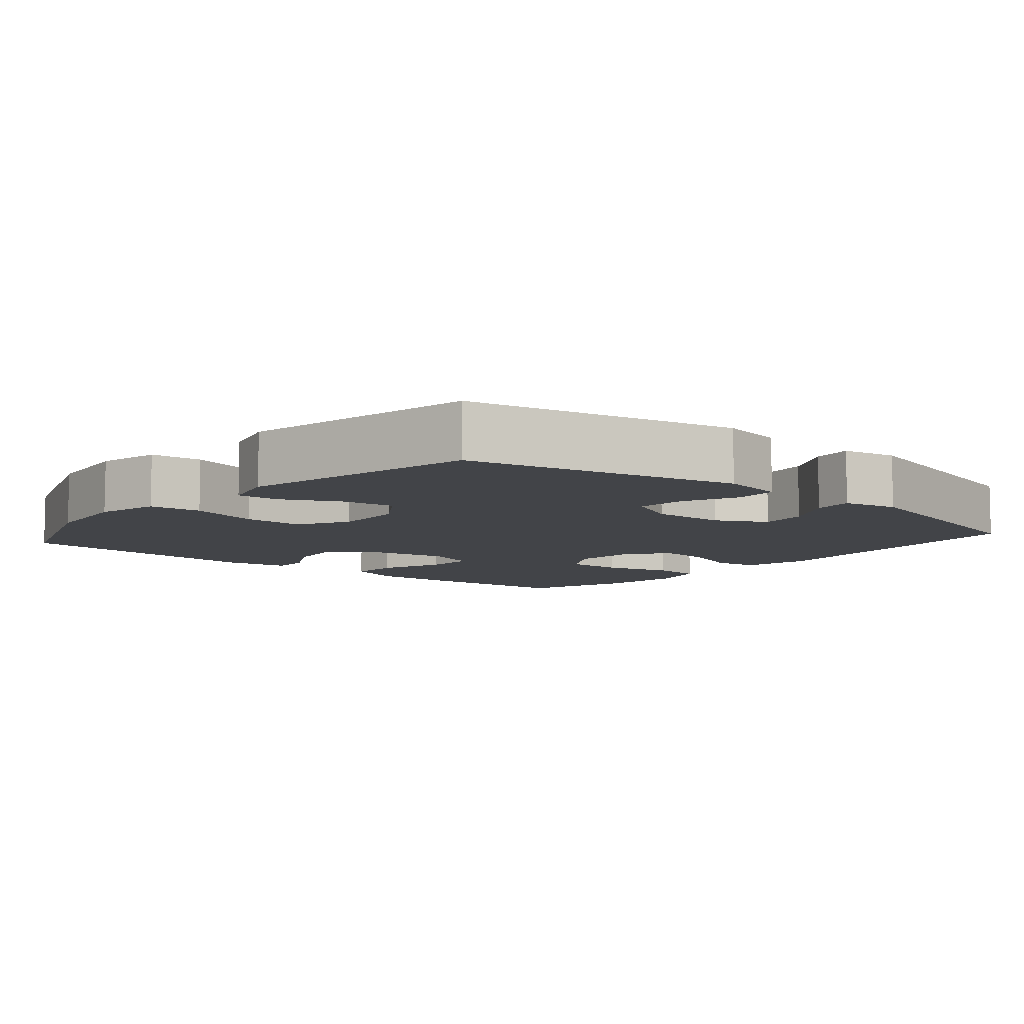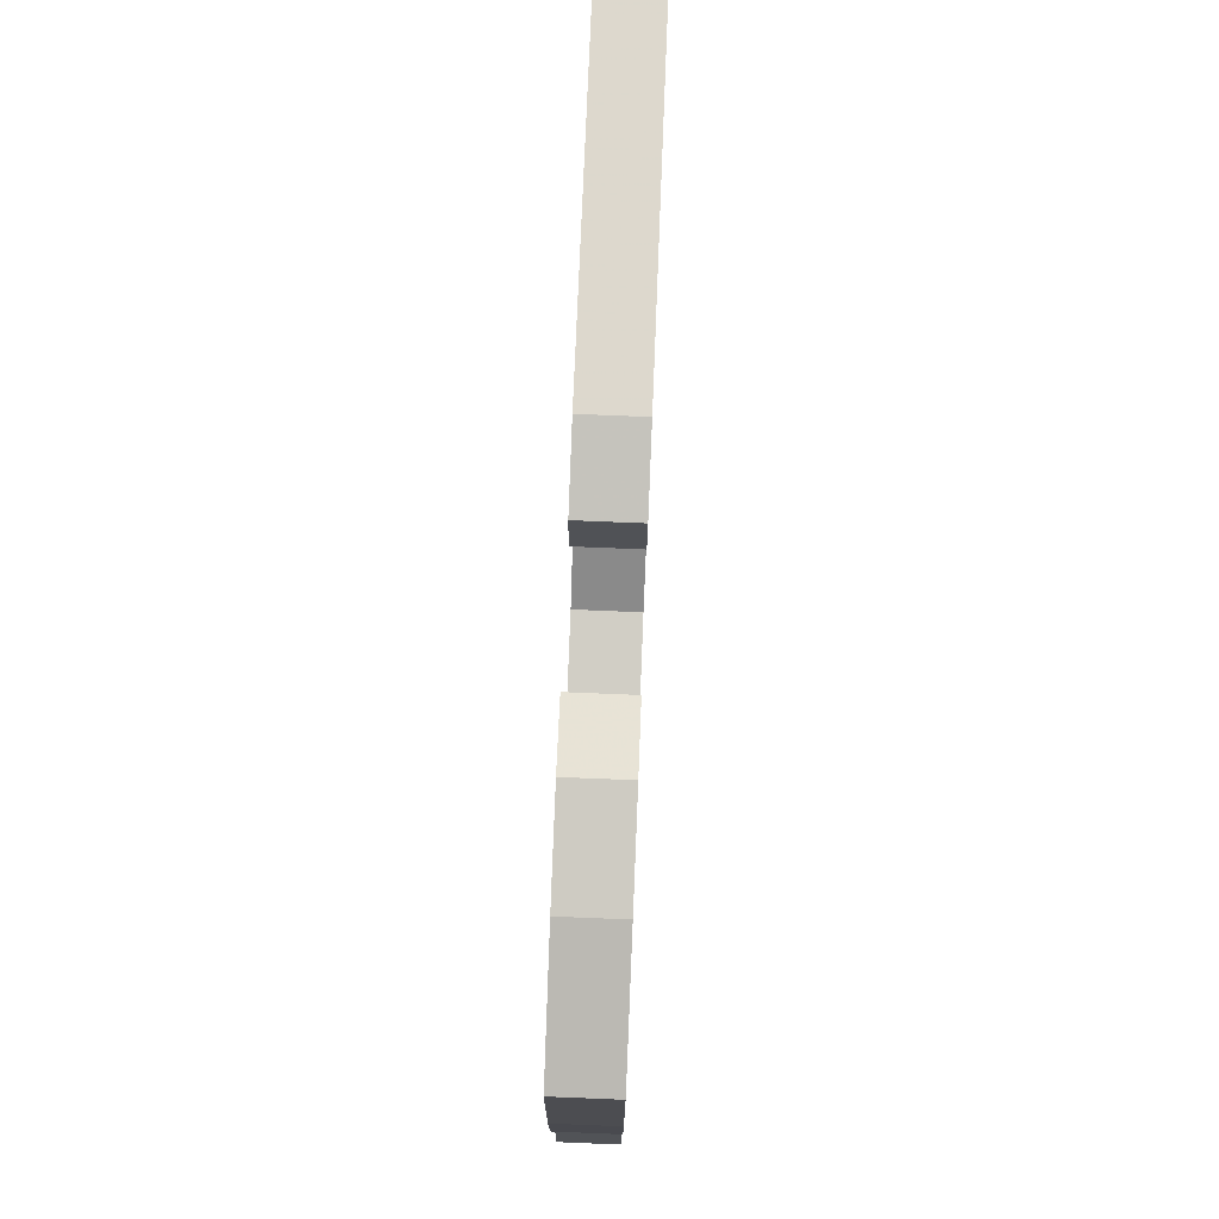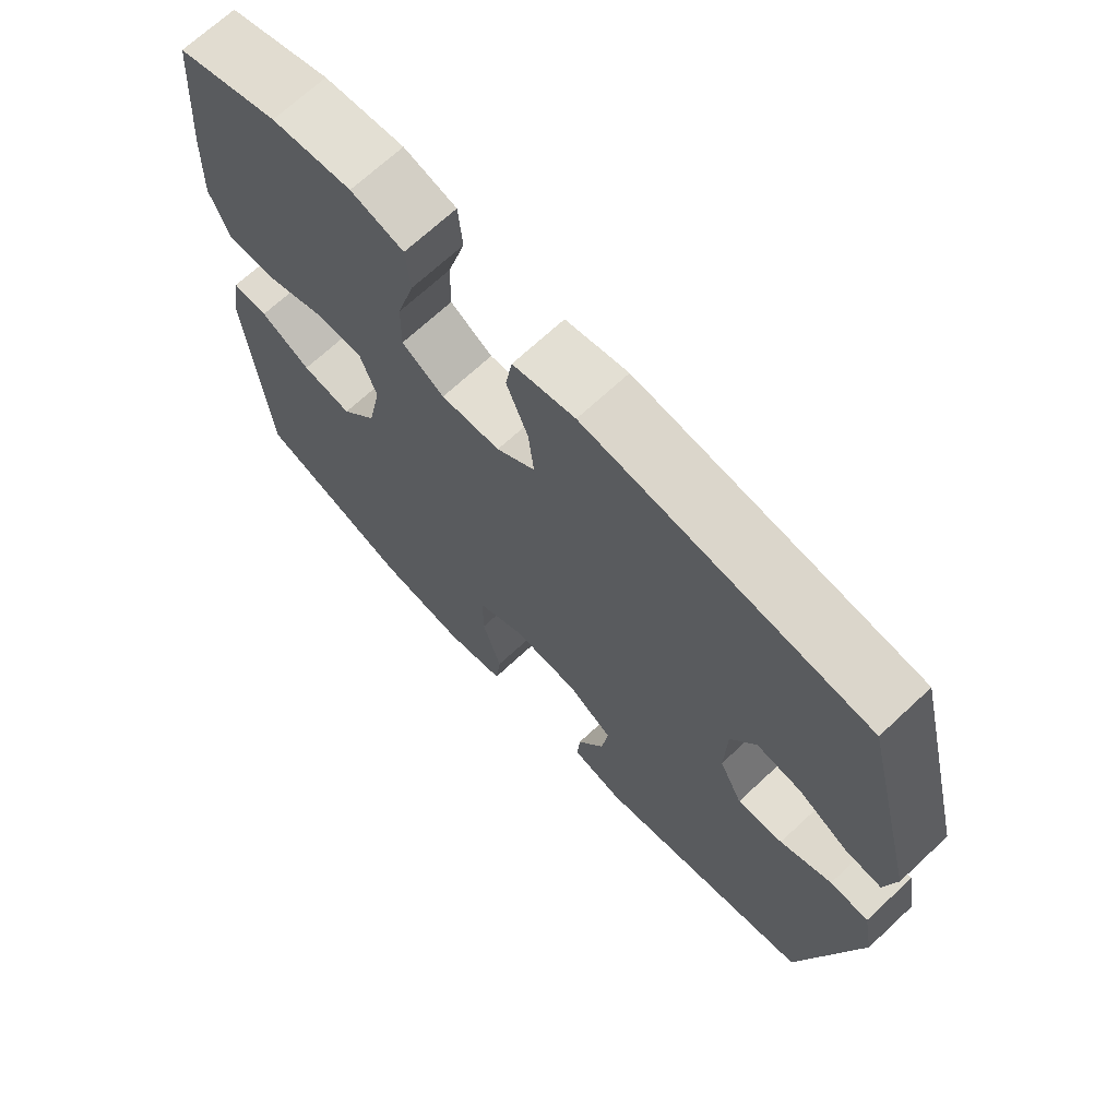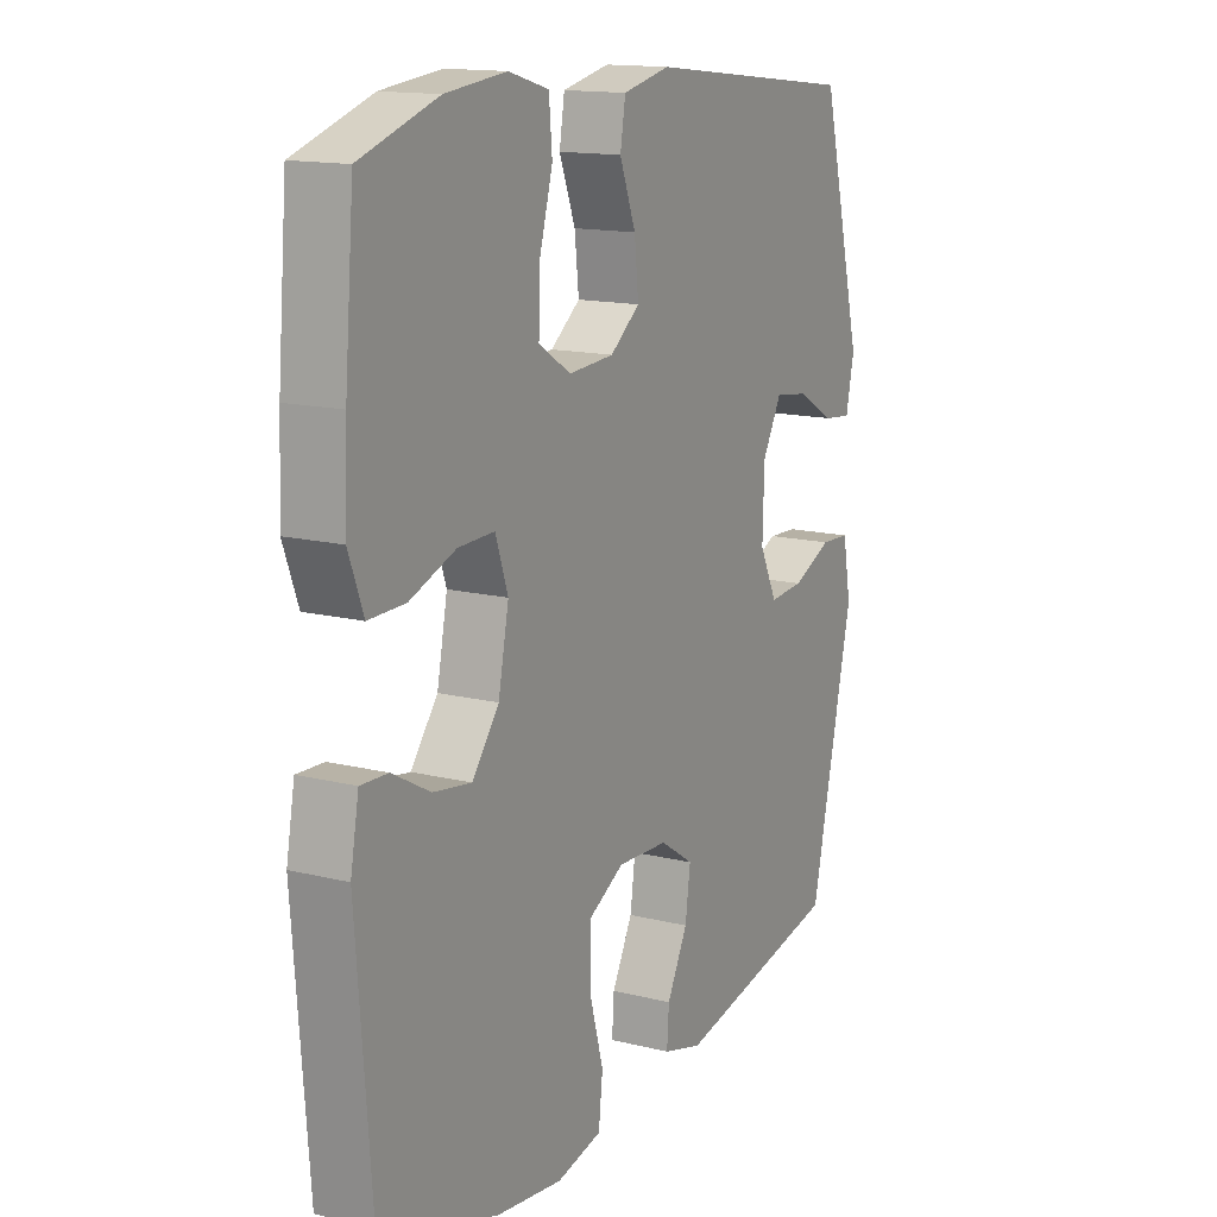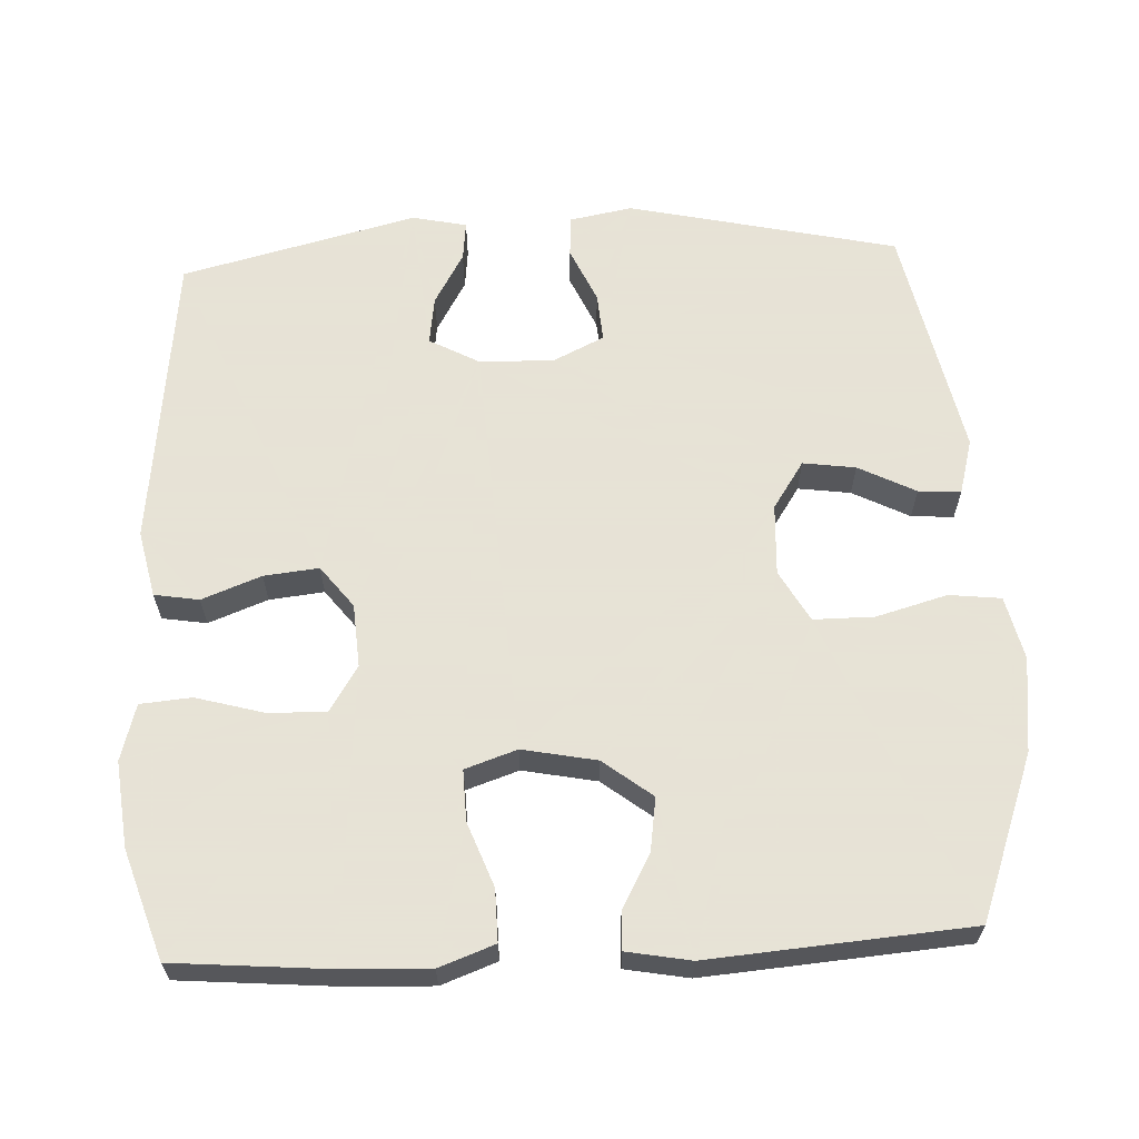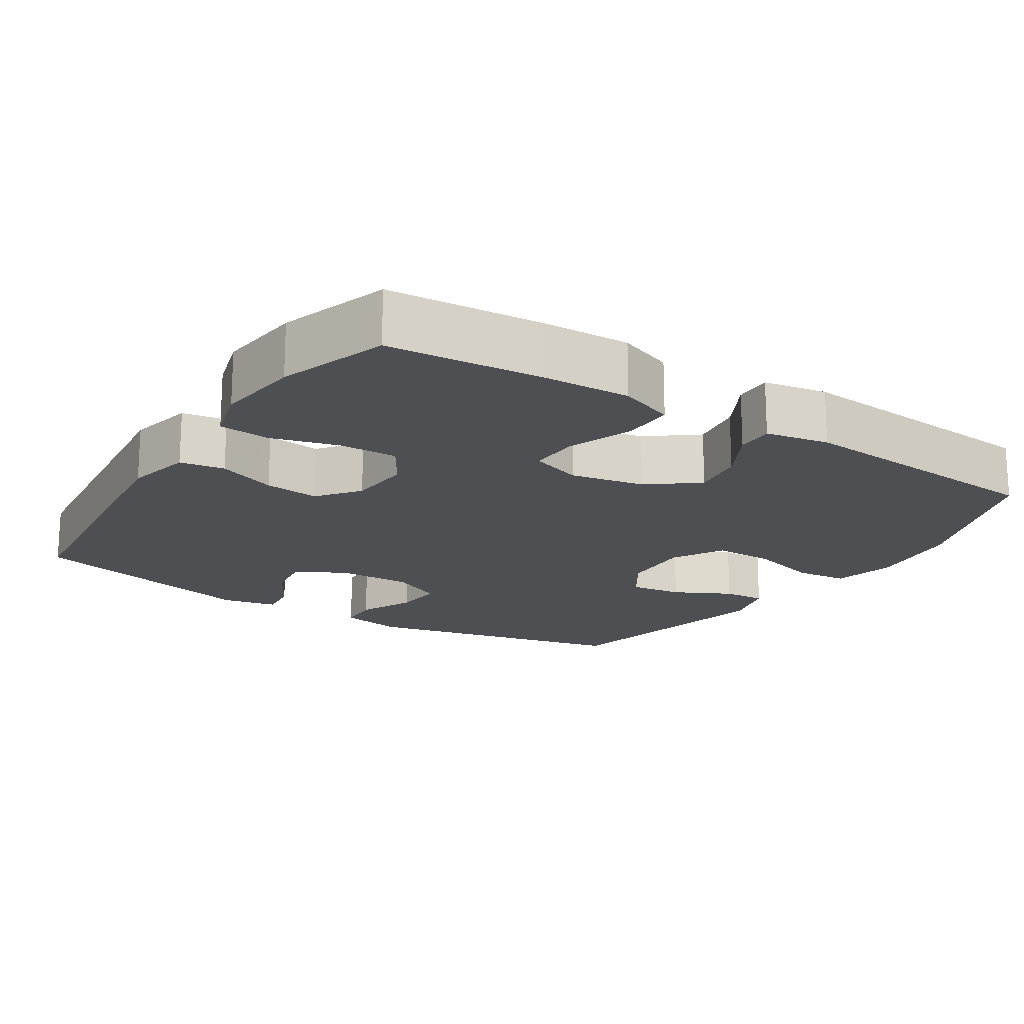
<metadata>
{"format":"obj","ext":"obj","renderer":"f3d","projection":"perspective","resolution":1024,"background":"white","views":[{"elev":-8.1,"azim":-130.6,"up":"+Y"},{"elev":78.8,"azim":92.3,"up":"+Z"},{"elev":69.5,"azim":-133.0,"up":"+Z"},{"elev":14.5,"azim":118.4,"up":"+Z"},{"elev":62.8,"azim":87.3,"up":"+Y"},{"elev":-18.0,"azim":57.1,"up":"+Y"}]}
</metadata>
<code>
v 0.5 0.07 0.5
v 0.518 0.07 0.289
v 0.523 0.07 0.169
v 0.495 0.07 0.093
v 0.424 0.07 0.094
v 0.336 0.07 0.127
v 0.266 0.07 0.129
v 0.242 0.07 0.058
v 0.262 0.07 -0.043
v 0.314 0.07 -0.11
v 0.387 0.07 -0.099
v 0.46 0.07 -0.059
v 0.512 0.07 -0.057
v 0.528 0.07 -0.144
v 0.5 0.07 -0.5
v 0.276 0.07 -0.583
v 0.146 0.07 -0.599
v 0.059 0.07 -0.579
v 0.051 0.07 -0.508
v 0.078 0.07 -0.411
v 0.078 0.07 -0.328
v 0.008 0.07 -0.289
v -0.09 0.07 -0.294
v -0.155 0.07 -0.337
v -0.145 0.07 -0.409
v -0.105 0.07 -0.487
v -0.101 0.07 -0.545
v -0.177 0.07 -0.566
v -0.5 0.07 -0.5
v -0.583 0.07 -0.132
v -0.567 0.07 -0.045
v -0.51 0.07 -0.042
v -0.434 0.07 -0.076
v -0.367 0.07 -0.081
v -0.333 0.07 -0.011
v -0.336 0.07 0.091
v -0.373 0.07 0.159
v -0.439 0.07 0.15
v -0.511 0.07 0.109
v -0.565 0.07 0.103
v -0.581 0.07 0.178
v -0.5 0.07 0.5
v -0.089 0.07 0.546
v 0.002 0.07 0.526
v 0.012 0.07 0.465
v -0.019 0.07 0.384
v -0.027 0.07 0.309
v 0.03 0.07 0.265
v 0.117 0.07 0.259
v 0.179 0.07 0.298
v 0.177 0.07 0.377
v 0.151 0.07 0.47
v 0.157 0.07 0.54
v 0.234 0.07 0.562
v 0.351 0.07 0.549
v 0.5 0 0.5
v 0.518 0 0.289
v 0.523 0 0.169
v 0.495 0 0.093
v 0.424 0 0.094
v 0.336 0 0.127
v 0.266 0 0.129
v 0.242 0 0.058
v 0.262 0 -0.043
v 0.314 0 -0.11
v 0.387 0 -0.099
v 0.46 0 -0.059
v 0.512 0 -0.057
v 0.528 0 -0.144
v 0.5 0 -0.5
v 0.276 0 -0.583
v 0.146 0 -0.599
v 0.059 0 -0.579
v 0.051 0 -0.508
v 0.078 0 -0.411
v 0.078 0 -0.328
v 0.008 0 -0.289
v -0.09 0 -0.294
v -0.155 0 -0.337
v -0.145 0 -0.409
v -0.105 0 -0.487
v -0.101 0 -0.545
v -0.177 0 -0.566
v -0.5 0 -0.5
v -0.583 0 -0.132
v -0.567 0 -0.045
v -0.51 0 -0.042
v -0.434 0 -0.076
v -0.367 0 -0.081
v -0.333 0 -0.011
v -0.336 0 0.091
v -0.373 0 0.159
v -0.439 0 0.15
v -0.511 0 0.109
v -0.565 0 0.103
v -0.581 0 0.178
v -0.5 0 0.5
v -0.089 0 0.546
v 0.002 0 0.526
v 0.012 0 0.465
v -0.019 0 0.384
v -0.027 0 0.309
v 0.03 0 0.265
v 0.117 0 0.259
v 0.179 0 0.298
v 0.177 0 0.377
v 0.151 0 0.47
v 0.157 0 0.54
v 0.234 0 0.562
v 0.351 0 0.549
f 51 52 53 54
f 50 51 54 55
f 43 44 45 46
f 43 46 47
f 42 43 47
f 41 42 47 48
f 38 39 40 41
f 37 38 41 48
f 30 31 32 33
f 30 33 34
f 29 30 34
f 28 29 34 35
f 25 26 27 28
f 24 25 28 35
f 17 18 19 20
f 17 20 21
f 16 17 21
f 15 16 21
f 14 15 21 22
f 11 12 13 14
f 10 11 14 22
f 3 4 5 6
f 3 6 7
f 2 3 7
f 50 55 1 2
f 49 50 2 7
f 36 37 48 49
f 36 49 7 8
f 23 24 35 36
f 23 36 8 9
f 9 10 22 23
f 109 108 107 106
f 110 109 106 105
f 101 100 99 98
f 102 101 98
f 102 98 97
f 103 102 97 96
f 96 95 94 93
f 103 96 93 92
f 88 87 86 85
f 89 88 85
f 89 85 84
f 90 89 84 83
f 83 82 81 80
f 90 83 80 79
f 75 74 73 72
f 76 75 72
f 76 72 71
f 76 71 70
f 77 76 70 69
f 69 68 67 66
f 77 69 66 65
f 61 60 59 58
f 62 61 58
f 62 58 57
f 57 56 110 105
f 62 57 105 104
f 104 103 92 91
f 63 62 104 91
f 91 90 79 78
f 64 63 91 78
f 78 77 65 64
f 1 56 57 2
f 2 57 58 3
f 3 58 59 4
f 4 59 60 5
f 5 60 61 6
f 6 61 62 7
f 7 62 63 8
f 8 63 64 9
f 9 64 65 10
f 10 65 66 11
f 11 66 67 12
f 12 67 68 13
f 13 68 69 14
f 14 69 70 15
f 15 70 71 16
f 16 71 72 17
f 17 72 73 18
f 18 73 74 19
f 19 74 75 20
f 20 75 76 21
f 21 76 77 22
f 22 77 78 23
f 23 78 79 24
f 24 79 80 25
f 25 80 81 26
f 26 81 82 27
f 27 82 83 28
f 28 83 84 29
f 29 84 85 30
f 30 85 86 31
f 31 86 87 32
f 32 87 88 33
f 33 88 89 34
f 34 89 90 35
f 35 90 91 36
f 36 91 92 37
f 37 92 93 38
f 38 93 94 39
f 39 94 95 40
f 40 95 96 41
f 41 96 97 42
f 42 97 98 43
f 43 98 99 44
f 44 99 100 45
f 45 100 101 46
f 46 101 102 47
f 47 102 103 48
f 48 103 104 49
f 49 104 105 50
f 50 105 106 51
f 51 106 107 52
f 52 107 108 53
f 53 108 109 54
f 54 109 110 55
f 55 110 56 1

</code>
